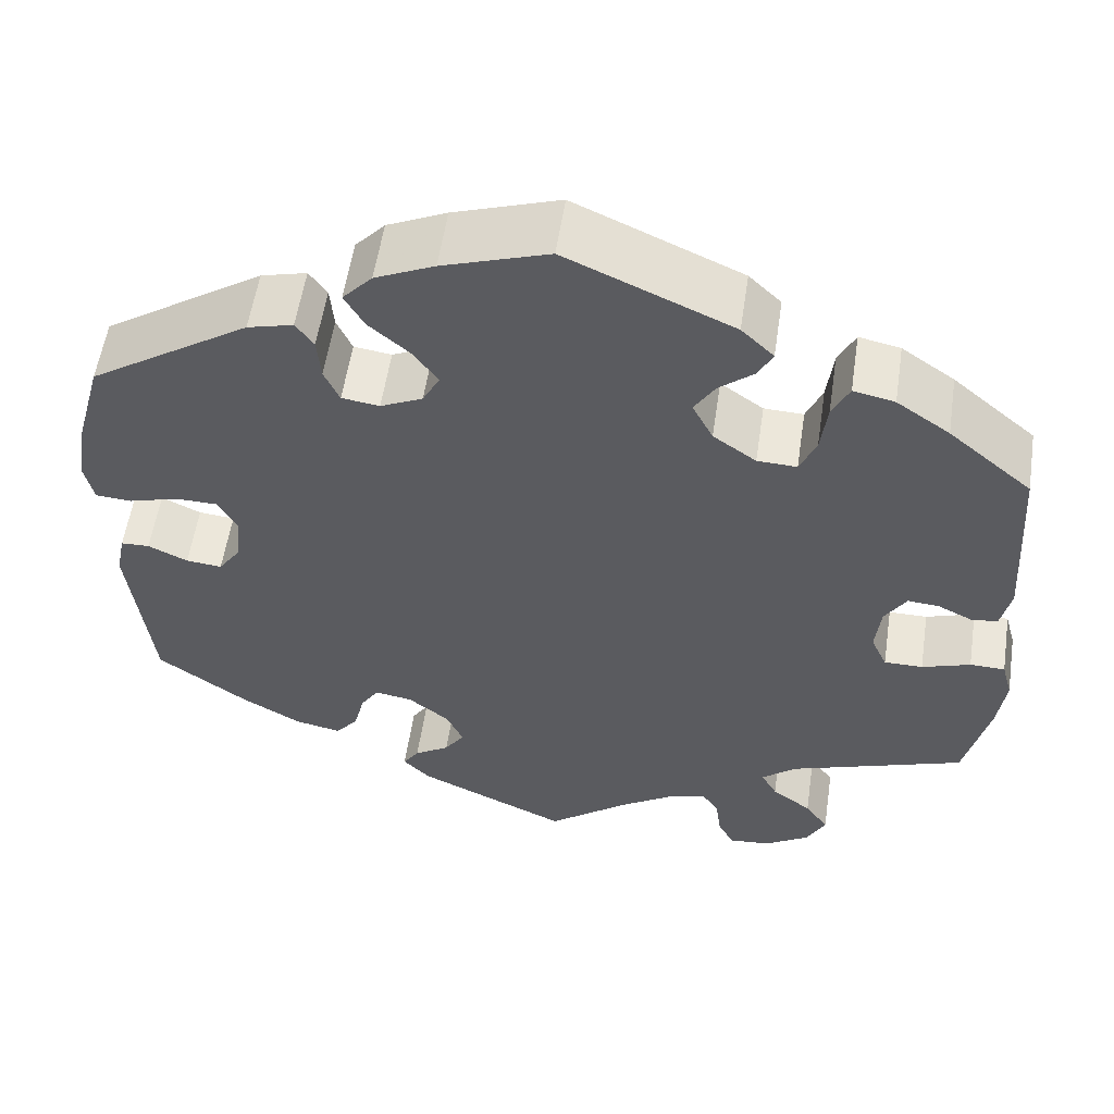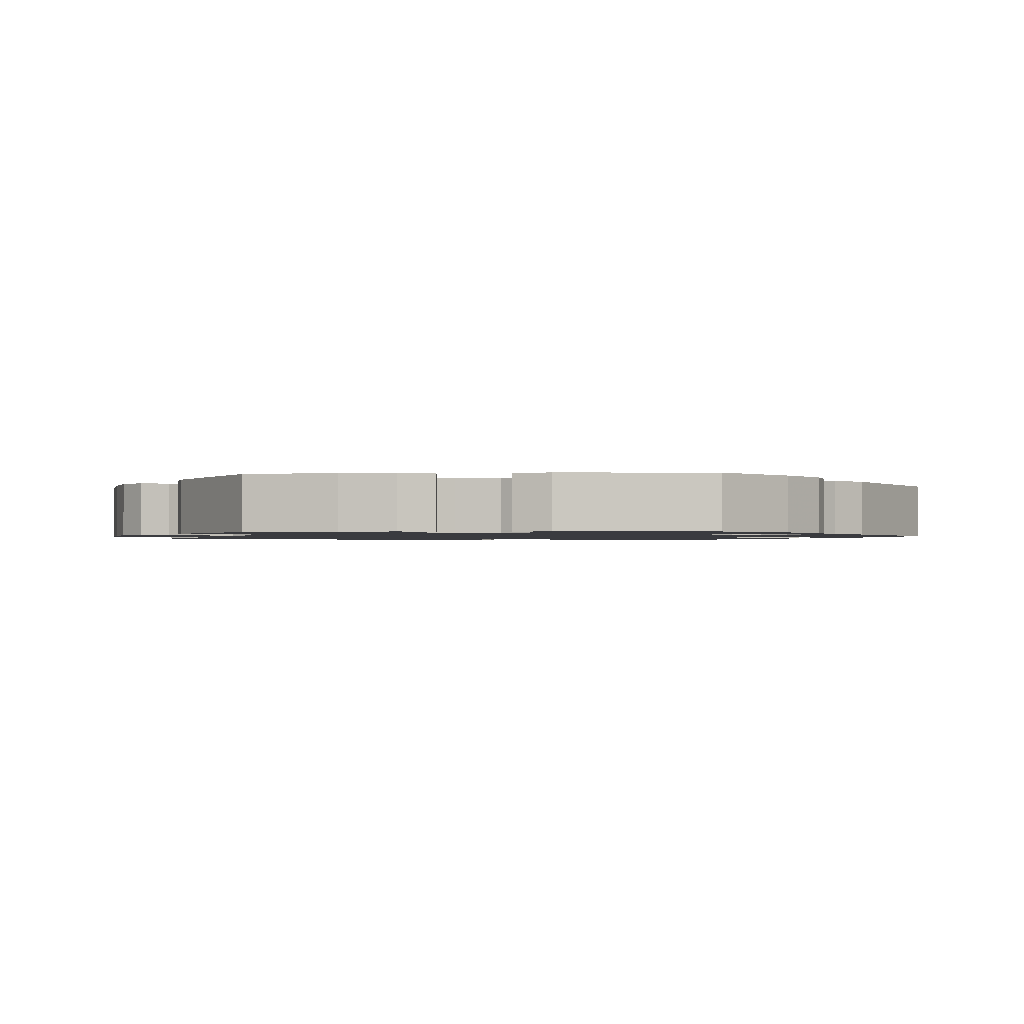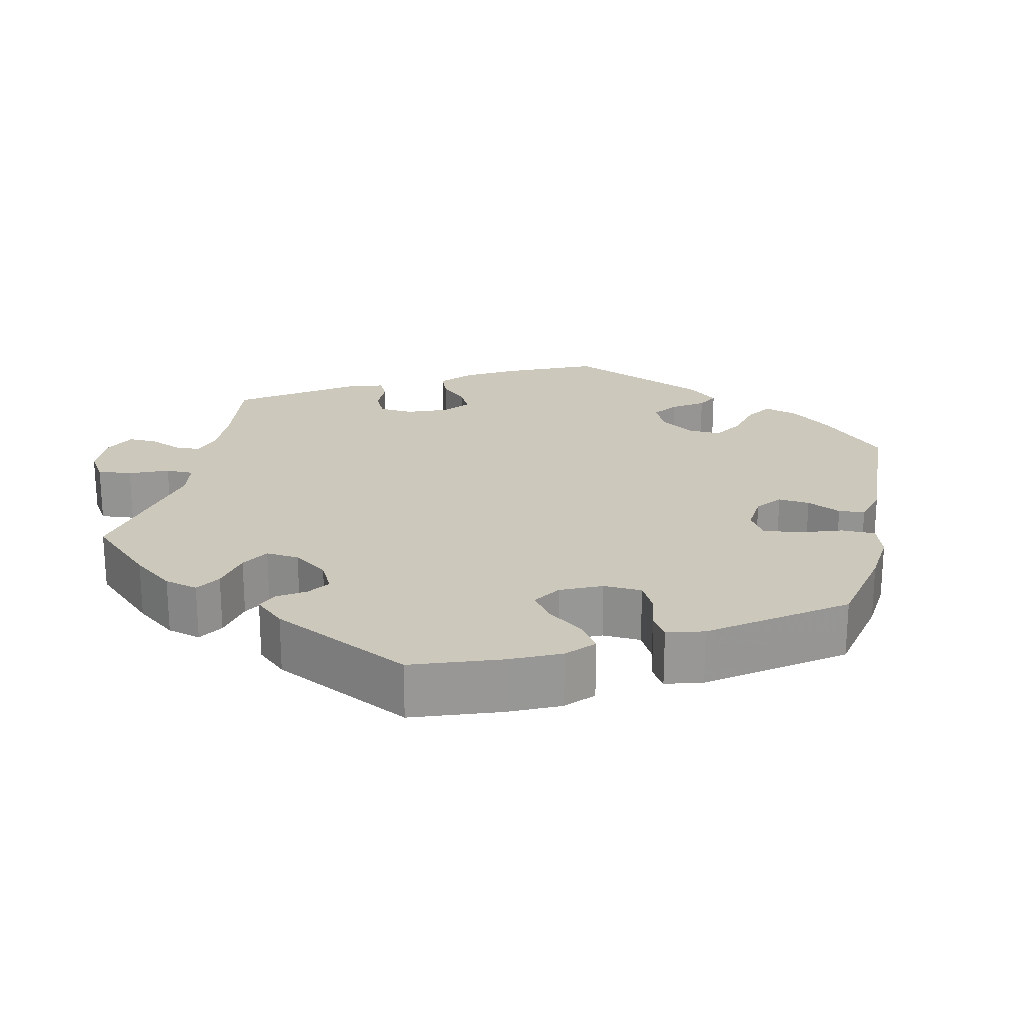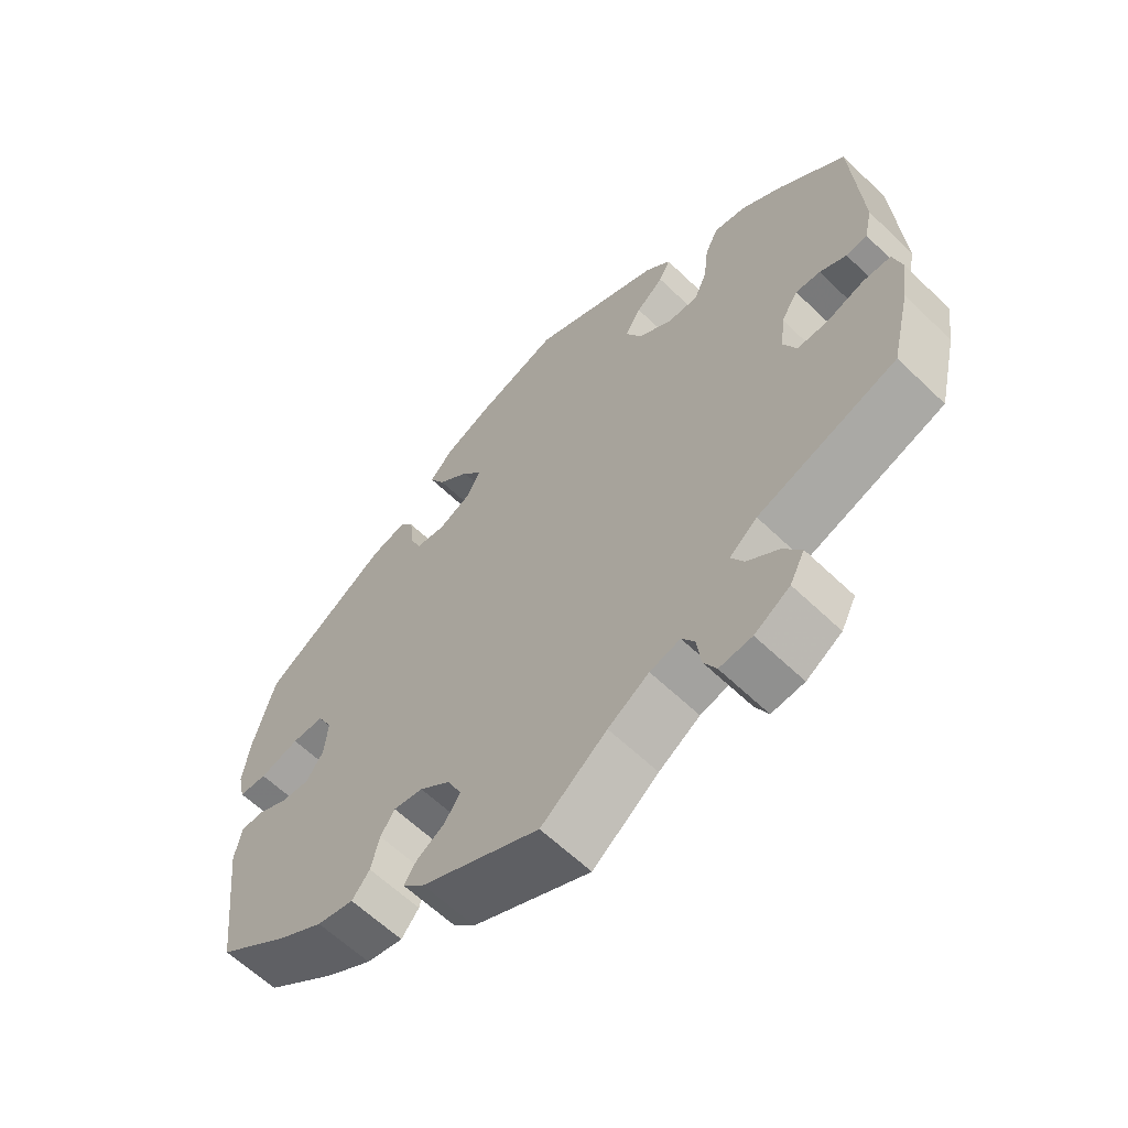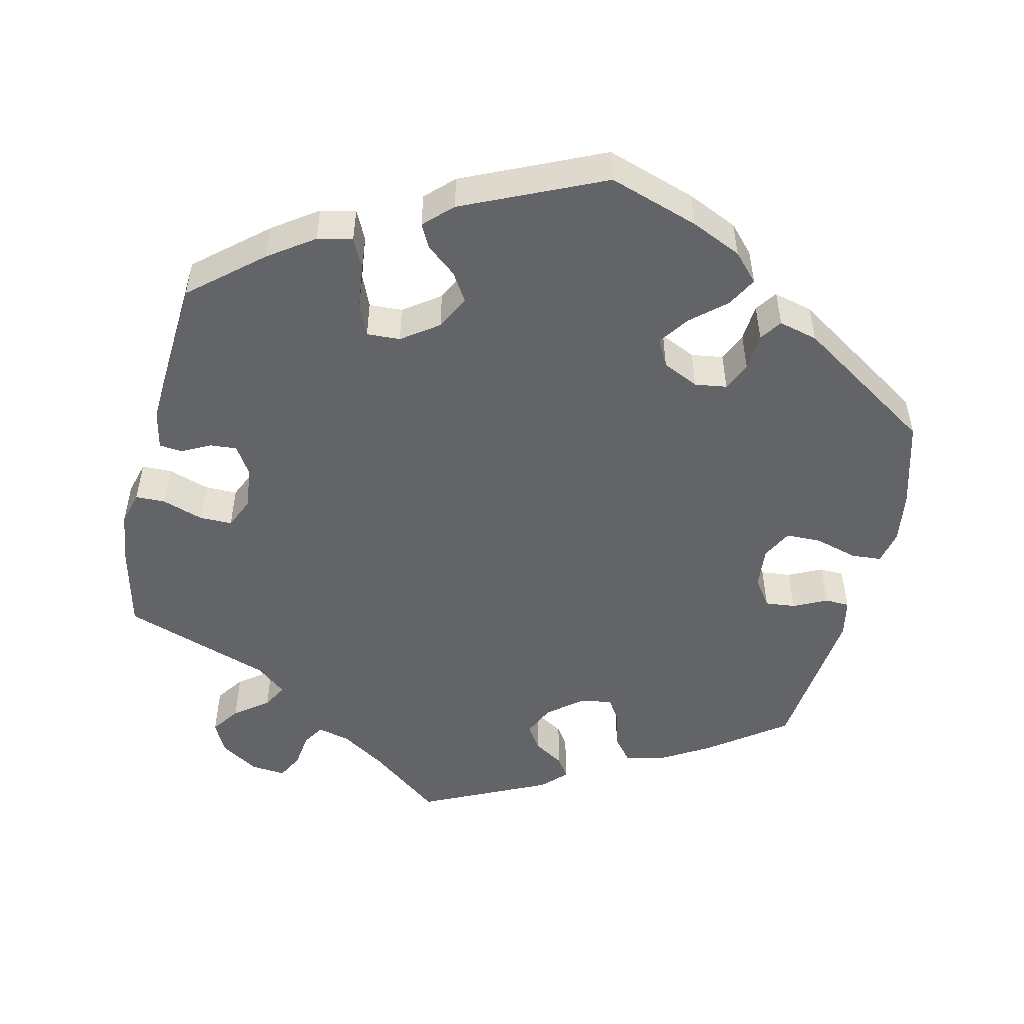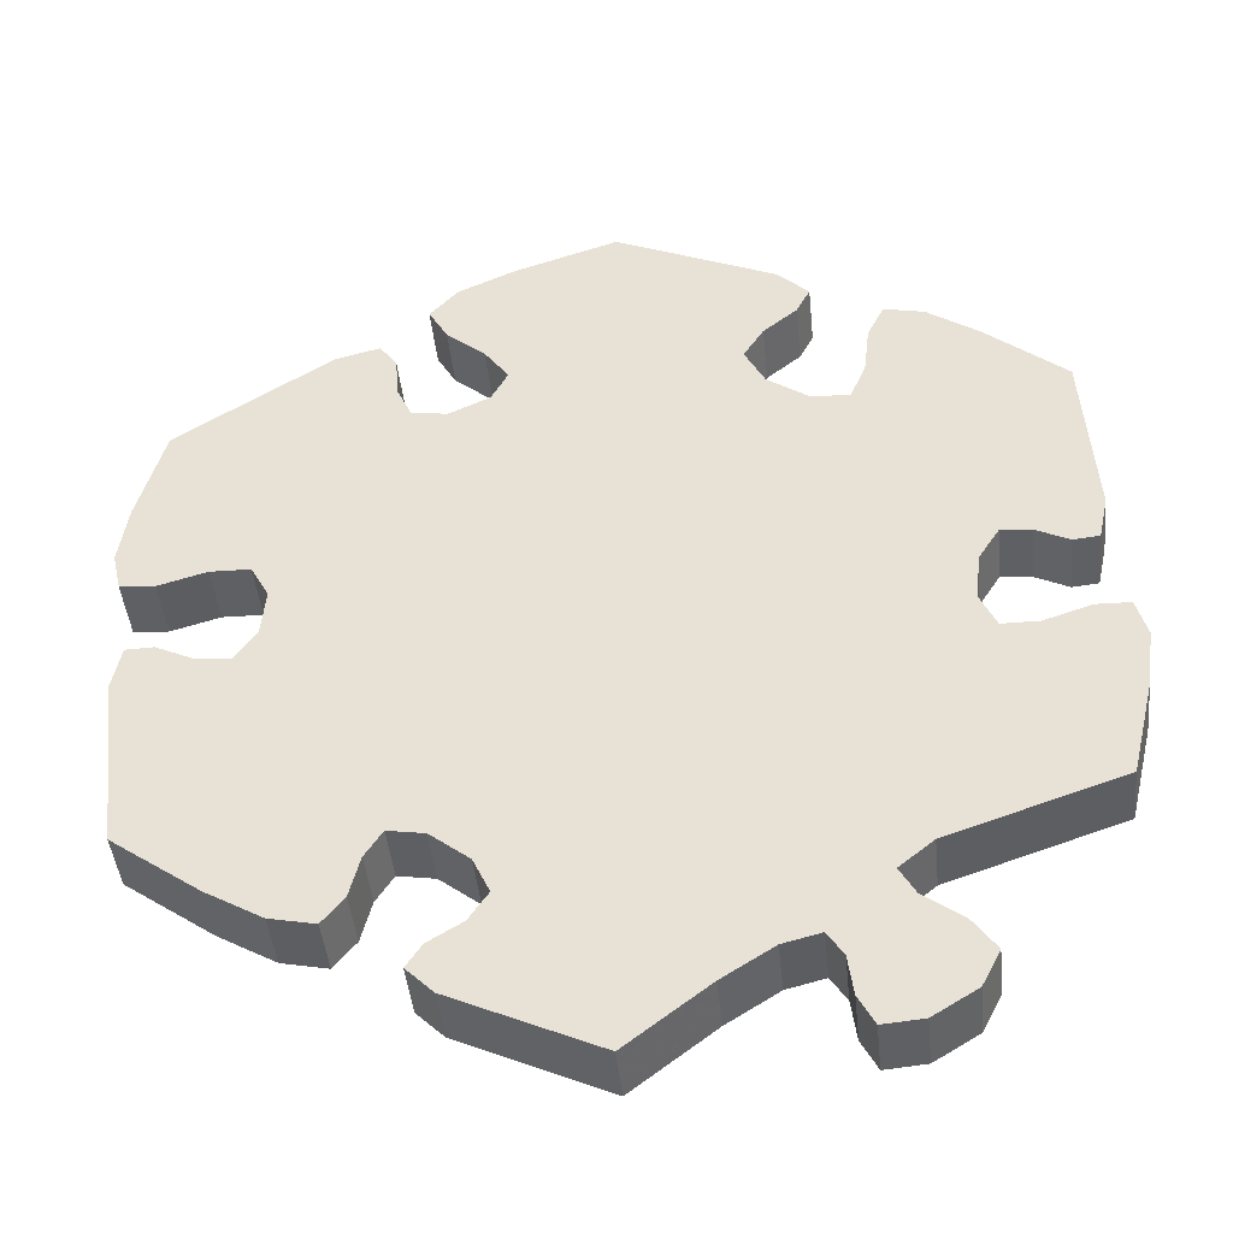
<metadata>
{"format":"obj","ext":"obj","renderer":"f3d","projection":"perspective","resolution":1024,"background":"white","views":[{"elev":56.1,"azim":-171.5,"up":"+Z"},{"elev":-1.3,"azim":-26.0,"up":"+Y"},{"elev":22.1,"azim":-47.4,"up":"+Y"},{"elev":-61.7,"azim":-134.3,"up":"+Z"},{"elev":-51.1,"azim":-13.0,"up":"+Y"},{"elev":-44.1,"azim":-174.2,"up":"+Z"}]}
</metadata>
<code>
v 0.399 0.07 -0.362
v 0.334 0.07 -0.4
v 0.282 0.07 -0.411
v 0.257 0.07 -0.38
v 0.245 0.07 -0.332
v 0.225 0.07 -0.301
v 0.183 0.07 -0.308
v 0.138 0.07 -0.344
v 0.119 0.07 -0.385
v 0.141 0.07 -0.418
v 0.18 0.07 -0.442
v 0.198 0.07 -0.469
v 0.167 0.07 -0.5
v 0 0.07 -0.578
v -0.093 0.07 -0.506
v -0.151 0.07 -0.469
v -0.194 0.07 -0.458
v -0.212 0.07 -0.486
v -0.218 0.07 -0.532
v -0.236 0.07 -0.566
v -0.282 0.07 -0.562
v -0.332 0.07 -0.531
v -0.353 0.07 -0.49
v -0.327 0.07 -0.453
v -0.283 0.07 -0.42
v -0.265 0.07 -0.388
v -0.304 0.07 -0.356
v -0.5 0.07 -0.289
v -0.527 0.07 -0.176
v -0.536 0.07 -0.109
v -0.524 0.07 -0.065
v -0.485 0.07 -0.064
v -0.431 0.07 -0.082
v -0.388 0.07 -0.082
v -0.37 0.07 -0.042
v -0.376 0.07 0.014
v -0.4 0.07 0.052
v -0.435 0.07 0.049
v -0.473 0.07 0.03
v -0.503 0.07 0.033
v -0.514 0.07 0.084
v -0.501 0.07 0.289
v -0.408 0.07 0.368
v -0.349 0.07 0.409
v -0.303 0.07 0.419
v -0.284 0.07 0.38
v -0.277 0.07 0.321
v -0.259 0.07 0.279
v -0.215 0.07 0.281
v -0.167 0.07 0.315
v -0.144 0.07 0.36
v -0.167 0.07 0.397
v -0.206 0.07 0.429
v -0.222 0.07 0.46
v -0.186 0.07 0.495
v -0.001 0.07 0.578
v 0.117 0.07 0.539
v 0.183 0.07 0.509
v 0.216 0.07 0.473
v 0.194 0.07 0.434
v 0.149 0.07 0.395
v 0.121 0.07 0.356
v 0.14 0.07 0.32
v 0.187 0.07 0.298
v 0.229 0.07 0.304
v 0.246 0.07 0.342
v 0.25 0.07 0.391
v 0.27 0.07 0.419
v 0.321 0.07 0.406
v 0.5 0.07 0.289
v 0.531 0.07 0.176
v 0.541 0.07 0.107
v 0.531 0.07 0.062
v 0.491 0.07 0.059
v 0.435 0.07 0.075
v 0.389 0.07 0.074
v 0.368 0.07 0.035
v 0.373 0.07 -0.02
v 0.398 0.07 -0.056
v 0.438 0.07 -0.052
v 0.482 0.07 -0.031
v 0.514 0.07 -0.032
v 0.524 0.07 -0.082
v 0.5 0.07 -0.289
v 0.399 0 -0.362
v 0.334 0 -0.4
v 0.282 0 -0.411
v 0.257 0 -0.38
v 0.245 0 -0.332
v 0.225 0 -0.301
v 0.183 0 -0.308
v 0.138 0 -0.344
v 0.119 0 -0.385
v 0.141 0 -0.418
v 0.18 0 -0.442
v 0.198 0 -0.469
v 0.167 0 -0.5
v 0 0 -0.578
v -0.093 0 -0.506
v -0.151 0 -0.469
v -0.194 0 -0.458
v -0.212 0 -0.486
v -0.218 0 -0.532
v -0.236 0 -0.566
v -0.282 0 -0.562
v -0.332 0 -0.531
v -0.353 0 -0.49
v -0.327 0 -0.453
v -0.283 0 -0.42
v -0.265 0 -0.388
v -0.304 0 -0.356
v -0.5 0 -0.289
v -0.527 0 -0.176
v -0.536 0 -0.109
v -0.524 0 -0.065
v -0.485 0 -0.064
v -0.431 0 -0.082
v -0.388 0 -0.082
v -0.37 0 -0.042
v -0.376 0 0.014
v -0.4 0 0.052
v -0.435 0 0.049
v -0.473 0 0.03
v -0.503 0 0.033
v -0.514 0 0.084
v -0.501 0 0.289
v -0.408 0 0.368
v -0.349 0 0.409
v -0.303 0 0.419
v -0.284 0 0.38
v -0.277 0 0.321
v -0.259 0 0.279
v -0.215 0 0.281
v -0.167 0 0.315
v -0.144 0 0.36
v -0.167 0 0.397
v -0.206 0 0.429
v -0.222 0 0.46
v -0.186 0 0.495
v -0.001 0 0.578
v 0.117 0 0.539
v 0.183 0 0.509
v 0.216 0 0.473
v 0.194 0 0.434
v 0.149 0 0.395
v 0.121 0 0.356
v 0.14 0 0.32
v 0.187 0 0.298
v 0.229 0 0.304
v 0.246 0 0.342
v 0.25 0 0.391
v 0.27 0 0.419
v 0.321 0 0.406
v 0.5 0 0.289
v 0.531 0 0.176
v 0.541 0 0.107
v 0.531 0 0.062
v 0.491 0 0.059
v 0.435 0 0.075
v 0.389 0 0.074
v 0.368 0 0.035
v 0.373 0 -0.02
v 0.398 0 -0.056
v 0.438 0 -0.052
v 0.482 0 -0.031
v 0.514 0 -0.032
v 0.524 0 -0.082
v 0.5 0 -0.289
f 80 81 82 83
f 79 80 83 84
f 78 79 84 1
f 72 73 74 75
f 72 75 76
f 71 72 76
f 70 71 76
f 69 70 76 77
f 66 67 68 69
f 65 66 69 77
f 58 59 60 61
f 58 61 62
f 57 58 62
f 56 57 62
f 55 56 62 63
f 52 53 54 55
f 51 52 55 63
f 44 45 46 47
f 44 47 48
f 43 44 48
f 42 43 48
f 41 42 48
f 38 39 40 41
f 37 38 41 48
f 36 37 48 49
f 30 31 32 33
f 30 33 34
f 27 28 29 30
f 26 27 30 34
f 22 23 24 25
f 22 25 26
f 21 22 26
f 18 19 20 21
f 17 18 21 26
f 16 17 26 34
f 12 13 14 15
f 10 11 12 15
f 9 10 15 16
f 8 9 16 34
f 2 3 4 5
f 2 5 6
f 1 2 6
f 78 1 6
f 64 65 77 78
f 64 78 6 7
f 50 51 63 64
f 35 36 49 50
f 34 35 50 64
f 7 8 34 64
f 167 166 165 164
f 168 167 164 163
f 85 168 163 162
f 159 158 157 156
f 160 159 156
f 160 156 155
f 160 155 154
f 161 160 154 153
f 153 152 151 150
f 161 153 150 149
f 145 144 143 142
f 146 145 142
f 146 142 141
f 146 141 140
f 147 146 140 139
f 139 138 137 136
f 147 139 136 135
f 131 130 129 128
f 132 131 128
f 132 128 127
f 132 127 126
f 132 126 125
f 125 124 123 122
f 132 125 122 121
f 133 132 121 120
f 117 116 115 114
f 118 117 114
f 114 113 112 111
f 118 114 111 110
f 109 108 107 106
f 110 109 106
f 110 106 105
f 105 104 103 102
f 110 105 102 101
f 118 110 101 100
f 99 98 97 96
f 99 96 95 94
f 100 99 94 93
f 118 100 93 92
f 89 88 87 86
f 90 89 86
f 90 86 85
f 90 85 162
f 162 161 149 148
f 91 90 162 148
f 148 147 135 134
f 134 133 120 119
f 148 134 119 118
f 148 118 92 91
f 1 85 86 2
f 2 86 87 3
f 3 87 88 4
f 4 88 89 5
f 5 89 90 6
f 6 90 91 7
f 7 91 92 8
f 8 92 93 9
f 9 93 94 10
f 10 94 95 11
f 11 95 96 12
f 12 96 97 13
f 13 97 98 14
f 14 98 99 15
f 15 99 100 16
f 16 100 101 17
f 17 101 102 18
f 18 102 103 19
f 19 103 104 20
f 20 104 105 21
f 21 105 106 22
f 22 106 107 23
f 23 107 108 24
f 24 108 109 25
f 25 109 110 26
f 26 110 111 27
f 27 111 112 28
f 28 112 113 29
f 29 113 114 30
f 30 114 115 31
f 31 115 116 32
f 32 116 117 33
f 33 117 118 34
f 34 118 119 35
f 35 119 120 36
f 36 120 121 37
f 37 121 122 38
f 38 122 123 39
f 39 123 124 40
f 40 124 125 41
f 41 125 126 42
f 42 126 127 43
f 43 127 128 44
f 44 128 129 45
f 45 129 130 46
f 46 130 131 47
f 47 131 132 48
f 48 132 133 49
f 49 133 134 50
f 50 134 135 51
f 51 135 136 52
f 52 136 137 53
f 53 137 138 54
f 54 138 139 55
f 55 139 140 56
f 56 140 141 57
f 57 141 142 58
f 58 142 143 59
f 59 143 144 60
f 60 144 145 61
f 61 145 146 62
f 62 146 147 63
f 63 147 148 64
f 64 148 149 65
f 65 149 150 66
f 66 150 151 67
f 67 151 152 68
f 68 152 153 69
f 69 153 154 70
f 70 154 155 71
f 71 155 156 72
f 72 156 157 73
f 73 157 158 74
f 74 158 159 75
f 75 159 160 76
f 76 160 161 77
f 77 161 162 78
f 78 162 163 79
f 79 163 164 80
f 80 164 165 81
f 81 165 166 82
f 82 166 167 83
f 83 167 168 84
f 84 168 85 1

</code>
